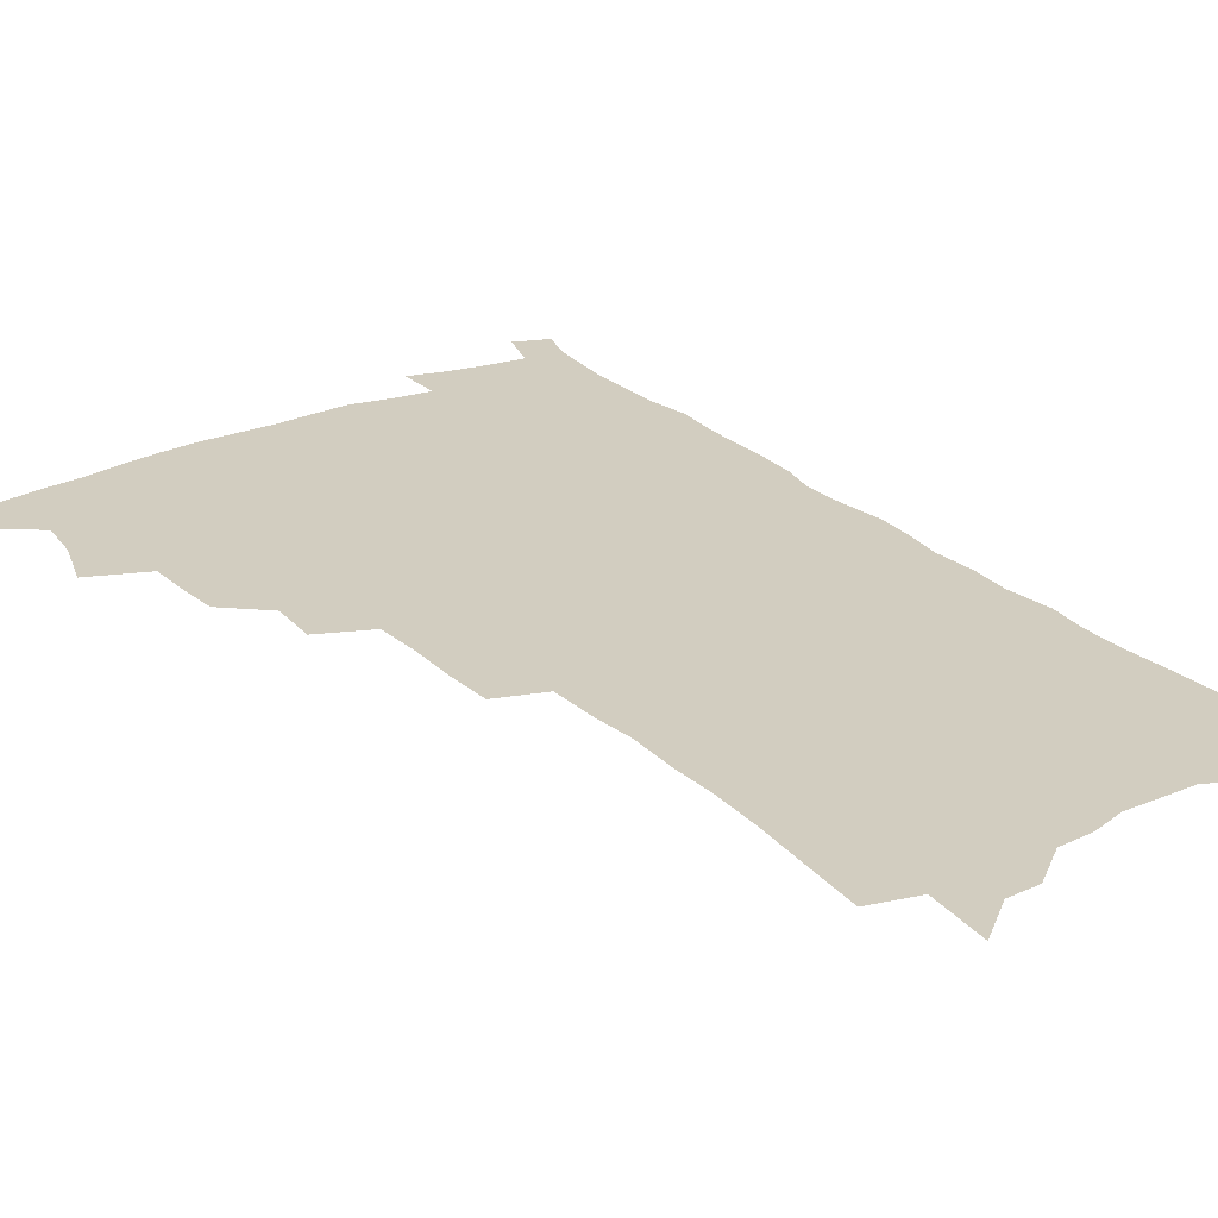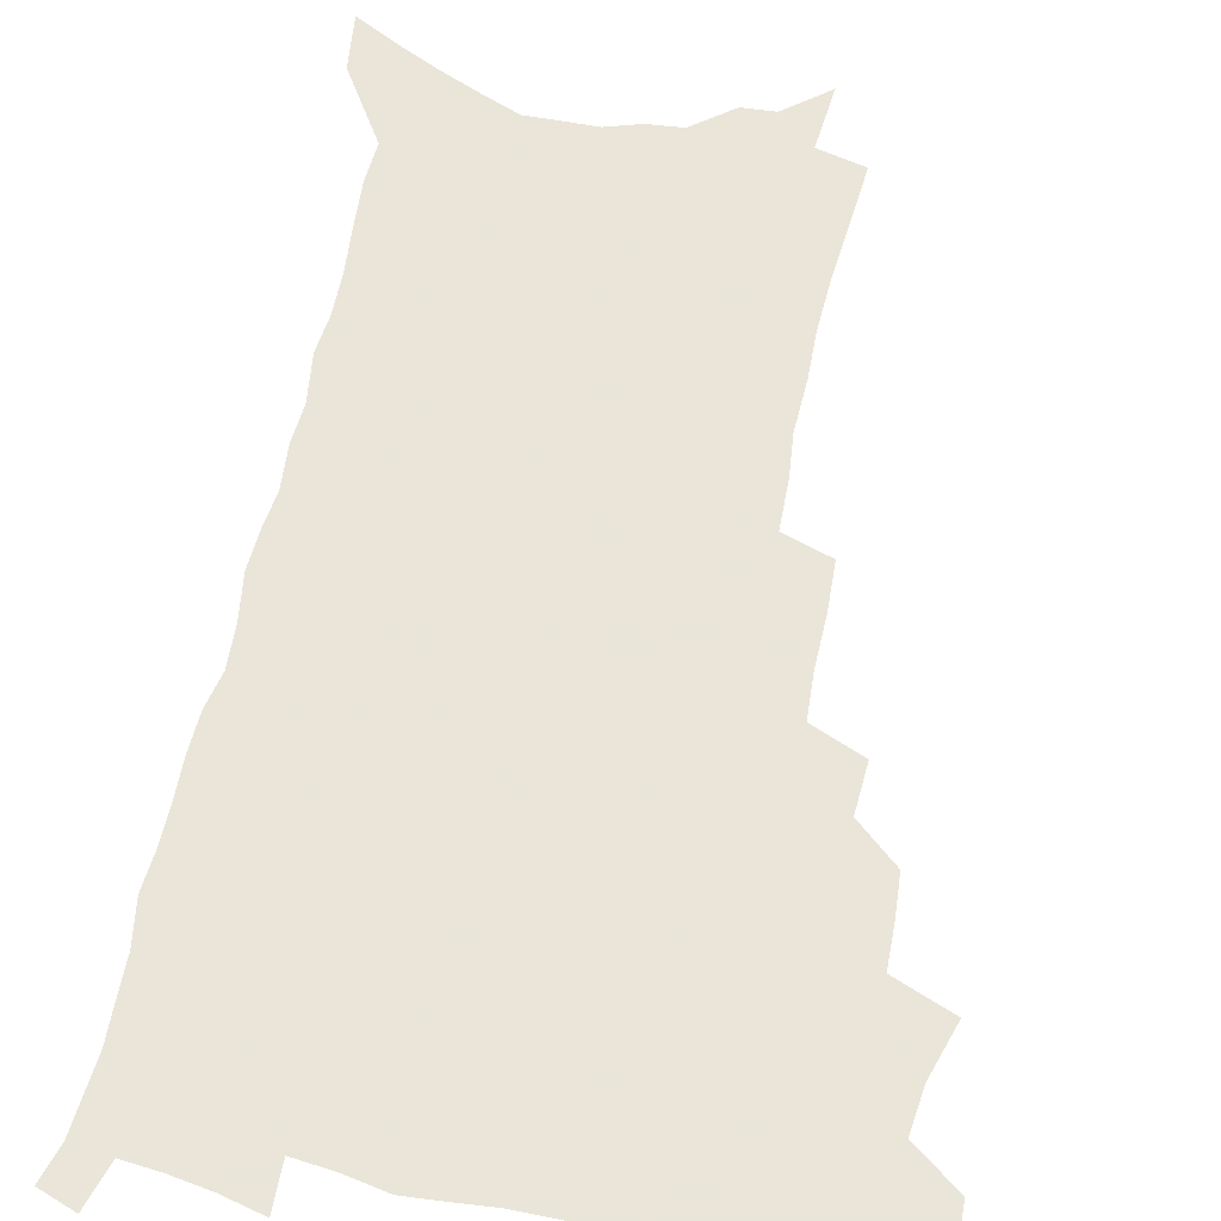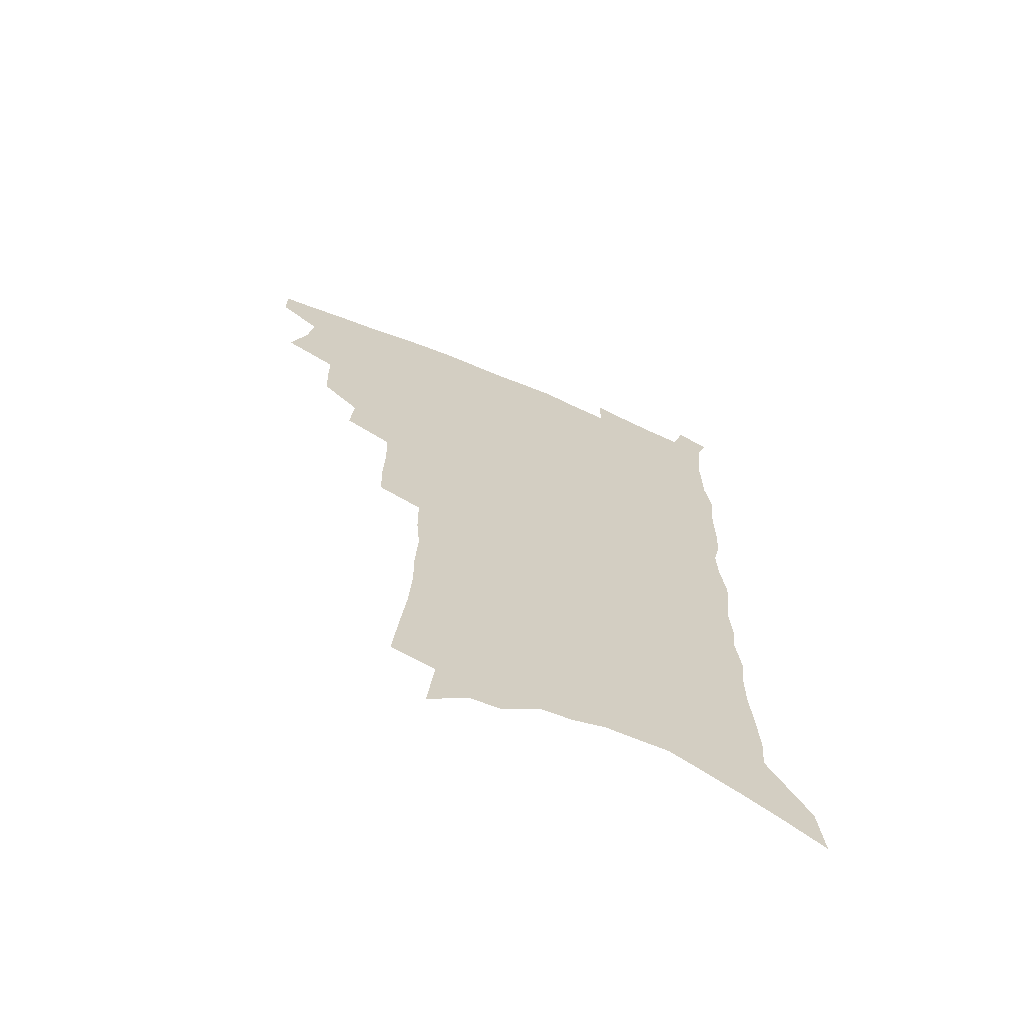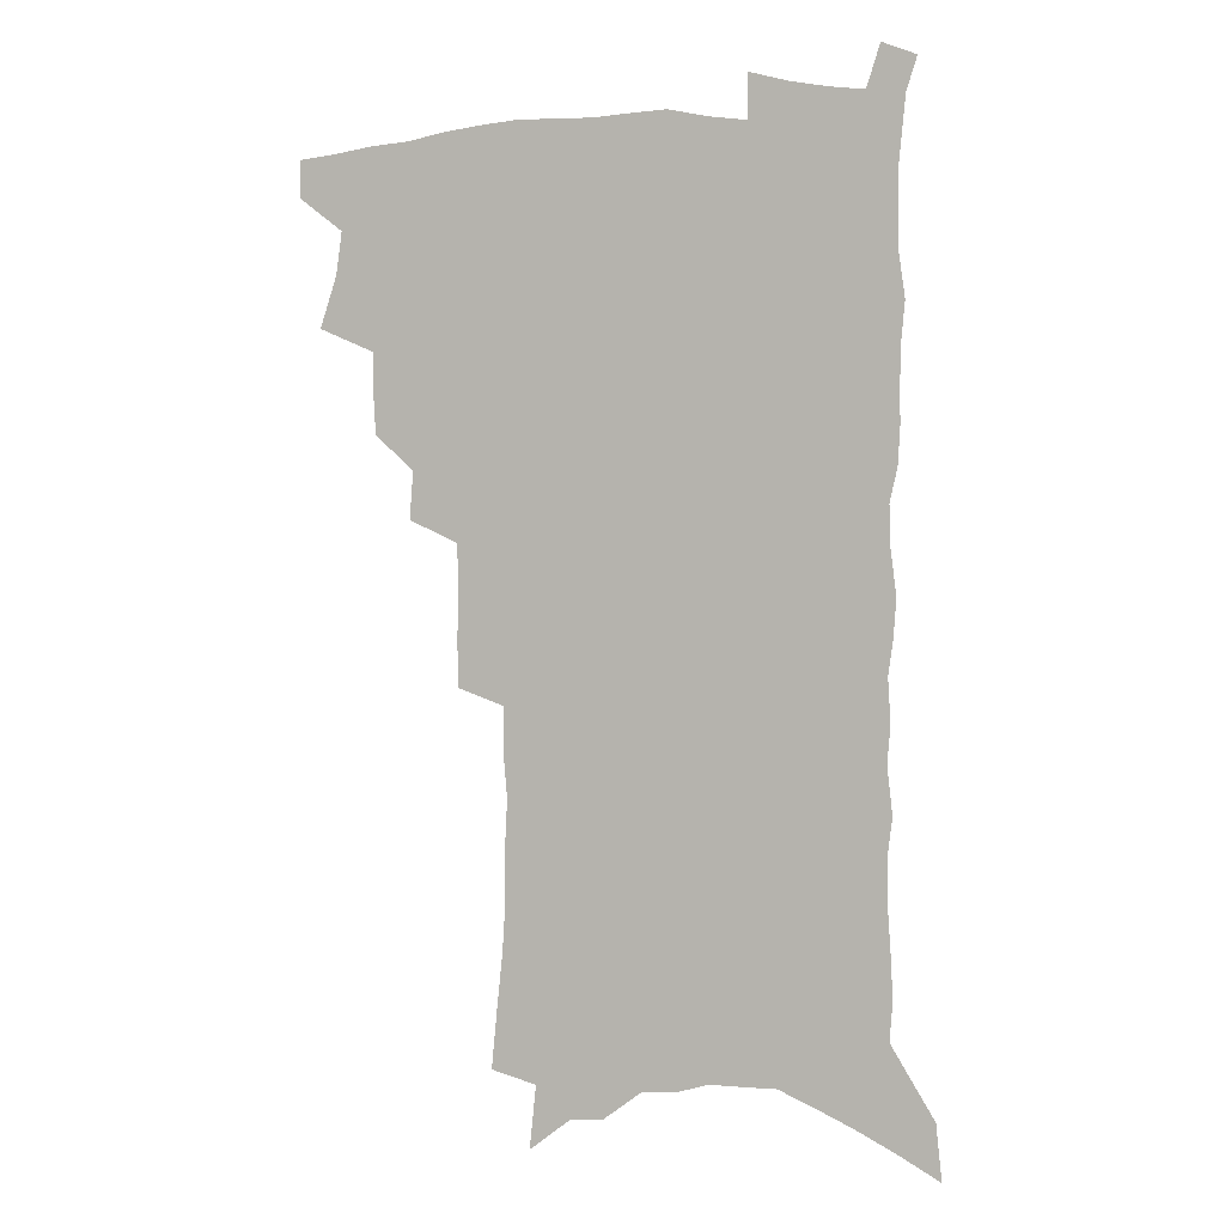
<metadata>
{"format":"obj","ext":"obj","renderer":"f3d","projection":"perspective","resolution":1024,"background":"white","views":[{"elev":24.6,"azim":-34.5,"up":"+Z"},{"elev":58.6,"azim":-168.9,"up":"+Z"},{"elev":-67.8,"azim":-22.8,"up":"+Y"},{"elev":3.1,"azim":16.2,"up":"+Y"}]}
</metadata>
<code>
v 486.5 500 0
v 486.4 514.5 0
v 494.3 451.1 0
v 500.8 470.9 0
v 503.1 487.4 0
v 502.9 501.9 0
v 500.9 516.2 0
v 516.3 411.1 0
v 515.5 426.4 0
v 515.4 442.1 0
v 518.2 459.6 0
v 518.5 474.5 0
v 519.5 489.6 0
v 518 503.5 0
v 515.1 518.5 0
v 529.8 379.1 0
v 531.2 397.6 0
v 532.7 415.4 0
v 533.7 431.9 0
v 532.5 446.3 0
v 533.3 461.5 0
v 533.7 476.3 0
v 534.3 491 0
v 532.2 505.2 0
v 529.9 519.9 0
v 549 316.4 0
v 548.5 334.2 0
v 549.2 353.6 0
v 548.6 370.7 0
v 547.9 387.1 0
v 550.4 406 0
v 548.1 419.2 0
v 551.4 437.5 0
v 551 451.1 0
v 549.7 464.5 0
v 549.6 478.6 0
v 548.9 492.3 0
v 547 506.3 0
v 543.8 522.7 0
v 561.7 173 0
v 563.8 195.3 0
v 566.1 218 0
v 567.3 238 0
v 567.1 255.5 0
v 568.1 275.5 0
v 566.7 291.5 0
v 566.5 310.3 0
v 565.5 327.2 0
v 565 344.2 0
v 564.2 360.3 0
v 564.1 377.1 0
v 563.8 392.9 0
v 564.5 409.2 0
v 563.9 423.5 0
v 564.7 438.5 0
v 565.1 453.1 0
v 565 466.8 0
v 564.2 480.2 0
v 562.8 493.8 0
v 560.9 508.1 0
v 557.9 524.7 0
v 576.6 143.6 0
v 579.1 168.4 0
v 576.6 182.2 0
v 581.7 211.6 0
v 582.1 230.5 0
v 582.3 248.8 0
v 582.2 266.5 0
v 581.3 282.5 0
v 581.3 301.2 0
v 581 318.9 0
v 580.5 335.4 0
v 579.2 350 0
v 578.7 365.9 0
v 578.2 381.3 0
v 578.1 396.7 0
v 578.9 412.6 0
v 579.3 427.3 0
v 579.1 440.8 0
v 579.1 454.8 0
v 578.5 468.1 0
v 577.6 481.3 0
v 576.7 494.7 0
v 575.4 508.5 0
v 572.2 526.1 0
v 592.7 156.3 0
v 593 175.6 0
v 593.1 196 0
v 596.6 222.1 0
v 596.3 239.3 0
v 596.2 257.2 0
v 595.6 273.7 0
v 594.2 288.1 0
v 594.2 306.2 0
v 593.5 322.1 0
v 593.1 338.6 0
v 592.8 354.7 0
v 592.1 369.4 0
v 592.3 385.7 0
v 592.3 400.6 0
v 592.3 414.6 0
v 593.2 429.8 0
v 592.2 442.1 0
v 592.6 456 0
v 592.8 469.2 0
v 591.2 482.4 0
v 590.4 495.7 0
v 589.2 509.6 0
v 586.9 526 0
v 605 156.9 0
v 608.7 189.6 0
v 609.5 210.6 0
v 609.1 227.3 0
v 607.8 240.6 0
v 608.4 261.3 0
v 607.8 277.4 0
v 607.4 294.8 0
v 606.7 310.4 0
v 606.1 325.6 0
v 605.8 341.5 0
v 605.6 357.5 0
v 604.8 371 0
v 604.8 386 0
v 604.7 400.4 0
v 605.2 416.3 0
v 605.4 430.2 0
v 605.1 442.8 0
v 605.5 456.8 0
v 605.6 469.8 0
v 605 482.9 0
v 603.8 496.7 0
v 603.1 510.4 0
v 601.5 525.8 0
v 619.9 168.2 0
v 621.4 194.7 0
v 621.5 213.3 0
v 621.3 231.2 0
v 621 248 0
v 620.4 263.6 0
v 619.8 279.8 0
v 619.3 296 0
v 618.6 311 0
v 618.8 330.3 0
v 618.3 344.3 0
v 617.9 359.5 0
v 617.2 372.4 0
v 617.6 388.3 0
v 617.8 403.1 0
v 617.9 417.3 0
v 617.8 430.4 0
v 618 443.9 0
v 618.6 457.8 0
v 618.5 470.3 0
v 618.6 483.2 0
v 618.7 496.2 0
v 617.7 510 0
v 615.5 526.8 0
v 632.7 169.1 0
v 633.5 195.1 0
v 633.4 215.2 0
v 633.2 233.8 0
v 632.9 249.5 0
v 632.4 266.3 0
v 631.8 282.5 0
v 631.3 298.7 0
v 630.9 314.3 0
v 630.8 329 0
v 630.3 344.7 0
v 630 360 0
v 630.1 375.7 0
v 629.9 388.9 0
v 630.1 403.6 0
v 630.2 418.1 0
v 630.4 430.7 0
v 630.5 444.1 0
v 631 457.4 0
v 631.3 470.2 0
v 631.7 483.1 0
v 632.1 496 0
v 631.4 510.1 0
v 629.5 527.6 0
v 645.8 173 0
v 645.7 195.1 0
v 645.3 216 0
v 645 234 0
v 644.8 249.2 0
v 644.2 266.6 0
v 643.9 281.2 0
v 643.2 298 0
v 642.7 316.9 0
v 642.7 329.3 0
v 642.6 343.3 0
v 642.2 359.6 0
v 642.2 374.7 0
v 642.1 389.8 0
v 642.4 403.5 0
v 642.7 416.9 0
v 642.8 431.1 0
v 642.8 444.8 0
v 643.8 457 0
v 644.2 469.7 0
v 644.7 482.9 0
v 645.1 495.8 0
v 645.3 509.3 0
v 645 524.4 0
v 658.6 172.9 0
v 658.1 194.5 0
v 657.6 213.6 0
v 656.9 232.3 0
v 657.3 246.1 0
v 656.1 265.8 0
v 655.7 282 0
v 655.2 298.3 0
v 654.8 314.4 0
v 654.6 329.3 0
v 654.5 343.3 0
v 654.2 360.1 0
v 654.3 374.1 0
v 655.1 386.9 0
v 654.7 402.4 0
v 655.3 415.7 0
v 655.5 429.6 0
v 656.6 442.4 0
v 656.4 456.5 0
v 657 469.4 0
v 657.6 482.2 0
v 658.1 495.4 0
v 658.8 508.5 0
v 659.3 522.6 0
v 659.1 539.8 0
v 671.3 173 0
v 670.7 192 0
v 669.8 211.9 0
v 669.3 229.6 0
v 669.2 245.5 0
v 668.7 262.4 0
v 667.7 280.4 0
v 667.7 295.5 0
v 666.6 313.4 0
v 666.7 327.7 0
v 666.4 343.3 0
v 667.1 356.9 0
v 666.8 371.9 0
v 667.4 385.6 0
v 668.6 398.5 0
v 668.1 413.5 0
v 668.4 427.8 0
v 669.2 441 0
v 668.7 456.1 0
v 669.8 468.5 0
v 670.5 481.5 0
v 671.3 494.5 0
v 672.1 507.7 0
v 673.1 521.5 0
v 674.2 535.8 0
v 685.4 166.9 0
v 684.2 187.2 0
v 683.1 207.1 0
v 682.2 225.4 0
v 682.2 241.4 0
v 681.4 259 0
v 681.1 275.3 0
v 680.7 291.6 0
v 680.3 307.8 0
v 679.1 325 0
v 679.8 338.9 0
v 680.4 352.9 0
v 680.5 367.6 0
v 680.3 382.7 0
v 681.8 395.6 0
v 679.9 413.5 0
v 682.3 425.1 0
v 682.6 439 0
v 682.9 453 0
v 683.3 466.6 0
v 683.9 479.9 0
v 684.6 493.4 0
v 685.4 506.6 0
v 686.8 519.9 0
v 688.4 533.2 0
v 700 160.2 0
v 698.5 180.5 0
v 697 201.1 0
v 697 217.8 0
v 696.4 235 0
v 695.6 252.6 0
v 694.3 270.6 0
v 694.8 285.7 0
v 694.3 302 0
v 693.4 318.7 0
v 694 333.2 0
v 695.4 346.8 0
v 693.6 364.2 0
v 693.8 378.7 0
v 696.3 391.2 0
v 695.2 407.7 0
v 695.5 422.1 0
v 697.3 435.2 0
v 696.2 450.8 0
v 697 464.3 0
v 697.5 478.1 0
v 698.7 491.3 0
v 698.8 505.2 0
v 700.6 518.3 0
v 701.9 531.7 0
v 707.1 548 0
v 715.3 152.4 0
v 712.3 175.8 0
v 712.3 192.7 0
v 713.4 207.9 0
v 712.5 225.7 0
v 711.2 243.8 0
v 711.2 260.1 0
v 712.9 274.3 0
v 710.8 292.8 0
v 712 307.4 0
v 711 324.2 0
v 712.8 337.8 0
v 713.8 352.6 0
v 711.6 370.1 0
v 711.1 385.9 0
v 714 399.1 0
v 714.8 413.7 0
v 714.6 428.9 0
v 715 443.8 0
v 716.3 457.8 0
v 713.9 474.1 0
v 713.8 488.6 0
v 713.5 503.1 0
v 714.8 516.5 0
v 716.1 529.9 0
v 720.1 543 0
v 731.5 143.3 0
v 729.2 164.9 0
f 5 6 1
f 1 6 2
f 6 7 2
f 10 11 3
f 3 11 4
f 11 12 4
f 4 12 5
f 12 13 5
f 5 13 6
f 13 14 6
f 6 14 7
f 14 15 7
f 17 18 8
f 8 18 9
f 18 19 9
f 9 19 10
f 19 20 10
f 10 20 11
f 20 21 11
f 11 21 12
f 21 22 12
f 12 22 13
f 22 23 13
f 13 23 14
f 23 24 14
f 14 24 15
f 24 25 15
f 29 30 16
f 16 30 17
f 30 31 17
f 17 31 18
f 31 32 18
f 18 32 19
f 32 33 19
f 19 33 20
f 33 34 20
f 20 34 21
f 34 35 21
f 21 35 22
f 35 36 22
f 22 36 23
f 36 37 23
f 23 37 24
f 37 38 24
f 24 38 25
f 38 39 25
f 47 48 26
f 26 48 27
f 48 49 27
f 27 49 28
f 49 50 28
f 28 50 29
f 50 51 29
f 29 51 30
f 51 52 30
f 30 52 31
f 52 53 31
f 31 53 32
f 53 54 32
f 32 54 33
f 54 55 33
f 33 55 34
f 55 56 34
f 34 56 35
f 56 57 35
f 35 57 36
f 57 58 36
f 36 58 37
f 58 59 37
f 37 59 38
f 59 60 38
f 38 60 39
f 60 61 39
f 63 64 40
f 40 64 41
f 64 65 41
f 41 65 42
f 65 66 42
f 42 66 43
f 66 67 43
f 43 67 44
f 67 68 44
f 44 68 45
f 68 69 45
f 45 69 46
f 69 70 46
f 46 70 47
f 70 71 47
f 47 71 48
f 71 72 48
f 48 72 49
f 72 73 49
f 49 73 50
f 73 74 50
f 50 74 51
f 74 75 51
f 51 75 52
f 75 76 52
f 52 76 53
f 76 77 53
f 53 77 54
f 77 78 54
f 54 78 55
f 78 79 55
f 55 79 56
f 79 80 56
f 56 80 57
f 80 81 57
f 57 81 58
f 81 82 58
f 58 82 59
f 82 83 59
f 59 83 60
f 83 84 60
f 60 84 61
f 84 85 61
f 62 86 63
f 86 87 63
f 63 87 64
f 87 88 64
f 64 88 65
f 88 89 65
f 65 89 66
f 89 90 66
f 66 90 67
f 90 91 67
f 67 91 68
f 91 92 68
f 68 92 69
f 92 93 69
f 69 93 70
f 93 94 70
f 70 94 71
f 94 95 71
f 71 95 72
f 95 96 72
f 72 96 73
f 96 97 73
f 73 97 74
f 97 98 74
f 74 98 75
f 98 99 75
f 75 99 76
f 99 100 76
f 76 100 77
f 100 101 77
f 77 101 78
f 101 102 78
f 78 102 79
f 102 103 79
f 79 103 80
f 103 104 80
f 80 104 81
f 104 105 81
f 81 105 82
f 105 106 82
f 82 106 83
f 106 107 83
f 83 107 84
f 107 108 84
f 84 108 85
f 108 109 85
f 86 110 87
f 110 111 87
f 87 111 88
f 111 112 88
f 88 112 89
f 112 113 89
f 89 113 90
f 113 114 90
f 90 114 91
f 114 115 91
f 91 115 92
f 115 116 92
f 92 116 93
f 116 117 93
f 93 117 94
f 117 118 94
f 94 118 95
f 118 119 95
f 95 119 96
f 119 120 96
f 96 120 97
f 120 121 97
f 97 121 98
f 121 122 98
f 98 122 99
f 122 123 99
f 99 123 100
f 123 124 100
f 100 124 101
f 124 125 101
f 101 125 102
f 125 126 102
f 102 126 103
f 126 127 103
f 103 127 104
f 127 128 104
f 104 128 105
f 128 129 105
f 105 129 106
f 129 130 106
f 106 130 107
f 130 131 107
f 107 131 108
f 131 132 108
f 108 132 109
f 132 133 109
f 110 134 111
f 134 135 111
f 111 135 112
f 135 136 112
f 112 136 113
f 136 137 113
f 113 137 114
f 137 138 114
f 114 138 115
f 138 139 115
f 115 139 116
f 139 140 116
f 116 140 117
f 140 141 117
f 117 141 118
f 141 142 118
f 118 142 119
f 142 143 119
f 119 143 120
f 143 144 120
f 120 144 121
f 144 145 121
f 121 145 122
f 145 146 122
f 122 146 123
f 146 147 123
f 123 147 124
f 147 148 124
f 124 148 125
f 148 149 125
f 125 149 126
f 149 150 126
f 126 150 127
f 150 151 127
f 127 151 128
f 151 152 128
f 128 152 129
f 152 153 129
f 129 153 130
f 153 154 130
f 130 154 131
f 154 155 131
f 131 155 132
f 155 156 132
f 132 156 133
f 156 157 133
f 134 158 135
f 158 159 135
f 135 159 136
f 159 160 136
f 136 160 137
f 160 161 137
f 137 161 138
f 161 162 138
f 138 162 139
f 162 163 139
f 139 163 140
f 163 164 140
f 140 164 141
f 164 165 141
f 141 165 142
f 165 166 142
f 142 166 143
f 166 167 143
f 143 167 144
f 167 168 144
f 144 168 145
f 168 169 145
f 145 169 146
f 169 170 146
f 146 170 147
f 170 171 147
f 147 171 148
f 171 172 148
f 148 172 149
f 172 173 149
f 149 173 150
f 173 174 150
f 150 174 151
f 174 175 151
f 151 175 152
f 175 176 152
f 152 176 153
f 176 177 153
f 153 177 154
f 177 178 154
f 154 178 155
f 178 179 155
f 155 179 156
f 179 180 156
f 156 180 157
f 180 181 157
f 158 182 159
f 182 183 159
f 159 183 160
f 183 184 160
f 160 184 161
f 184 185 161
f 161 185 162
f 185 186 162
f 162 186 163
f 186 187 163
f 163 187 164
f 187 188 164
f 164 188 165
f 188 189 165
f 165 189 166
f 189 190 166
f 166 190 167
f 190 191 167
f 167 191 168
f 191 192 168
f 168 192 169
f 192 193 169
f 169 193 170
f 193 194 170
f 170 194 171
f 194 195 171
f 171 195 172
f 195 196 172
f 172 196 173
f 196 197 173
f 173 197 174
f 197 198 174
f 174 198 175
f 198 199 175
f 175 199 176
f 199 200 176
f 176 200 177
f 200 201 177
f 177 201 178
f 201 202 178
f 178 202 179
f 202 203 179
f 179 203 180
f 203 204 180
f 180 204 181
f 204 205 181
f 182 206 183
f 206 207 183
f 183 207 184
f 207 208 184
f 184 208 185
f 208 209 185
f 185 209 186
f 209 210 186
f 186 210 187
f 210 211 187
f 187 211 188
f 211 212 188
f 188 212 189
f 212 213 189
f 189 213 190
f 213 214 190
f 190 214 191
f 214 215 191
f 191 215 192
f 215 216 192
f 192 216 193
f 216 217 193
f 193 217 194
f 217 218 194
f 194 218 195
f 218 219 195
f 195 219 196
f 219 220 196
f 196 220 197
f 220 221 197
f 197 221 198
f 221 222 198
f 198 222 199
f 222 223 199
f 199 223 200
f 223 224 200
f 200 224 201
f 224 225 201
f 201 225 202
f 225 226 202
f 202 226 203
f 226 227 203
f 203 227 204
f 227 228 204
f 204 228 205
f 228 229 205
f 206 231 207
f 231 232 207
f 207 232 208
f 232 233 208
f 208 233 209
f 233 234 209
f 209 234 210
f 234 235 210
f 210 235 211
f 235 236 211
f 211 236 212
f 236 237 212
f 212 237 213
f 237 238 213
f 213 238 214
f 238 239 214
f 214 239 215
f 239 240 215
f 215 240 216
f 240 241 216
f 216 241 217
f 241 242 217
f 217 242 218
f 242 243 218
f 218 243 219
f 243 244 219
f 219 244 220
f 244 245 220
f 220 245 221
f 245 246 221
f 221 246 222
f 246 247 222
f 222 247 223
f 247 248 223
f 223 248 224
f 248 249 224
f 224 249 225
f 249 250 225
f 225 250 226
f 250 251 226
f 226 251 227
f 251 252 227
f 227 252 228
f 252 253 228
f 228 253 229
f 253 254 229
f 229 254 230
f 254 255 230
f 231 256 232
f 256 257 232
f 232 257 233
f 257 258 233
f 233 258 234
f 258 259 234
f 234 259 235
f 259 260 235
f 235 260 236
f 260 261 236
f 236 261 237
f 261 262 237
f 237 262 238
f 262 263 238
f 238 263 239
f 263 264 239
f 239 264 240
f 264 265 240
f 240 265 241
f 265 266 241
f 241 266 242
f 266 267 242
f 242 267 243
f 267 268 243
f 243 268 244
f 268 269 244
f 244 269 245
f 269 270 245
f 245 270 246
f 270 271 246
f 246 271 247
f 271 272 247
f 247 272 248
f 272 273 248
f 248 273 249
f 273 274 249
f 249 274 250
f 274 275 250
f 250 275 251
f 275 276 251
f 251 276 252
f 276 277 252
f 252 277 253
f 277 278 253
f 253 278 254
f 278 279 254
f 254 279 255
f 279 280 255
f 256 281 257
f 281 282 257
f 257 282 258
f 282 283 258
f 258 283 259
f 283 284 259
f 259 284 260
f 284 285 260
f 260 285 261
f 285 286 261
f 261 286 262
f 286 287 262
f 262 287 263
f 287 288 263
f 263 288 264
f 288 289 264
f 264 289 265
f 289 290 265
f 265 290 266
f 290 291 266
f 266 291 267
f 291 292 267
f 267 292 268
f 292 293 268
f 268 293 269
f 293 294 269
f 269 294 270
f 294 295 270
f 270 295 271
f 295 296 271
f 271 296 272
f 296 297 272
f 272 297 273
f 297 298 273
f 273 298 274
f 298 299 274
f 274 299 275
f 299 300 275
f 275 300 276
f 300 301 276
f 276 301 277
f 301 302 277
f 277 302 278
f 302 303 278
f 278 303 279
f 303 304 279
f 279 304 280
f 304 305 280
f 281 307 282
f 307 308 282
f 282 308 283
f 308 309 283
f 283 309 284
f 309 310 284
f 284 310 285
f 310 311 285
f 285 311 286
f 311 312 286
f 286 312 287
f 312 313 287
f 287 313 288
f 313 314 288
f 288 314 289
f 314 315 289
f 289 315 290
f 315 316 290
f 290 316 291
f 316 317 291
f 291 317 292
f 317 318 292
f 292 318 293
f 318 319 293
f 293 319 294
f 319 320 294
f 294 320 295
f 320 321 295
f 295 321 296
f 321 322 296
f 296 322 297
f 322 323 297
f 297 323 298
f 323 324 298
f 298 324 299
f 324 325 299
f 299 325 300
f 325 326 300
f 300 326 301
f 326 327 301
f 301 327 302
f 327 328 302
f 302 328 303
f 328 329 303
f 303 329 304
f 329 330 304
f 304 330 305
f 330 331 305
f 305 331 306
f 331 332 306
f 307 333 308
f 333 334 308
f 308 334 309

</code>
